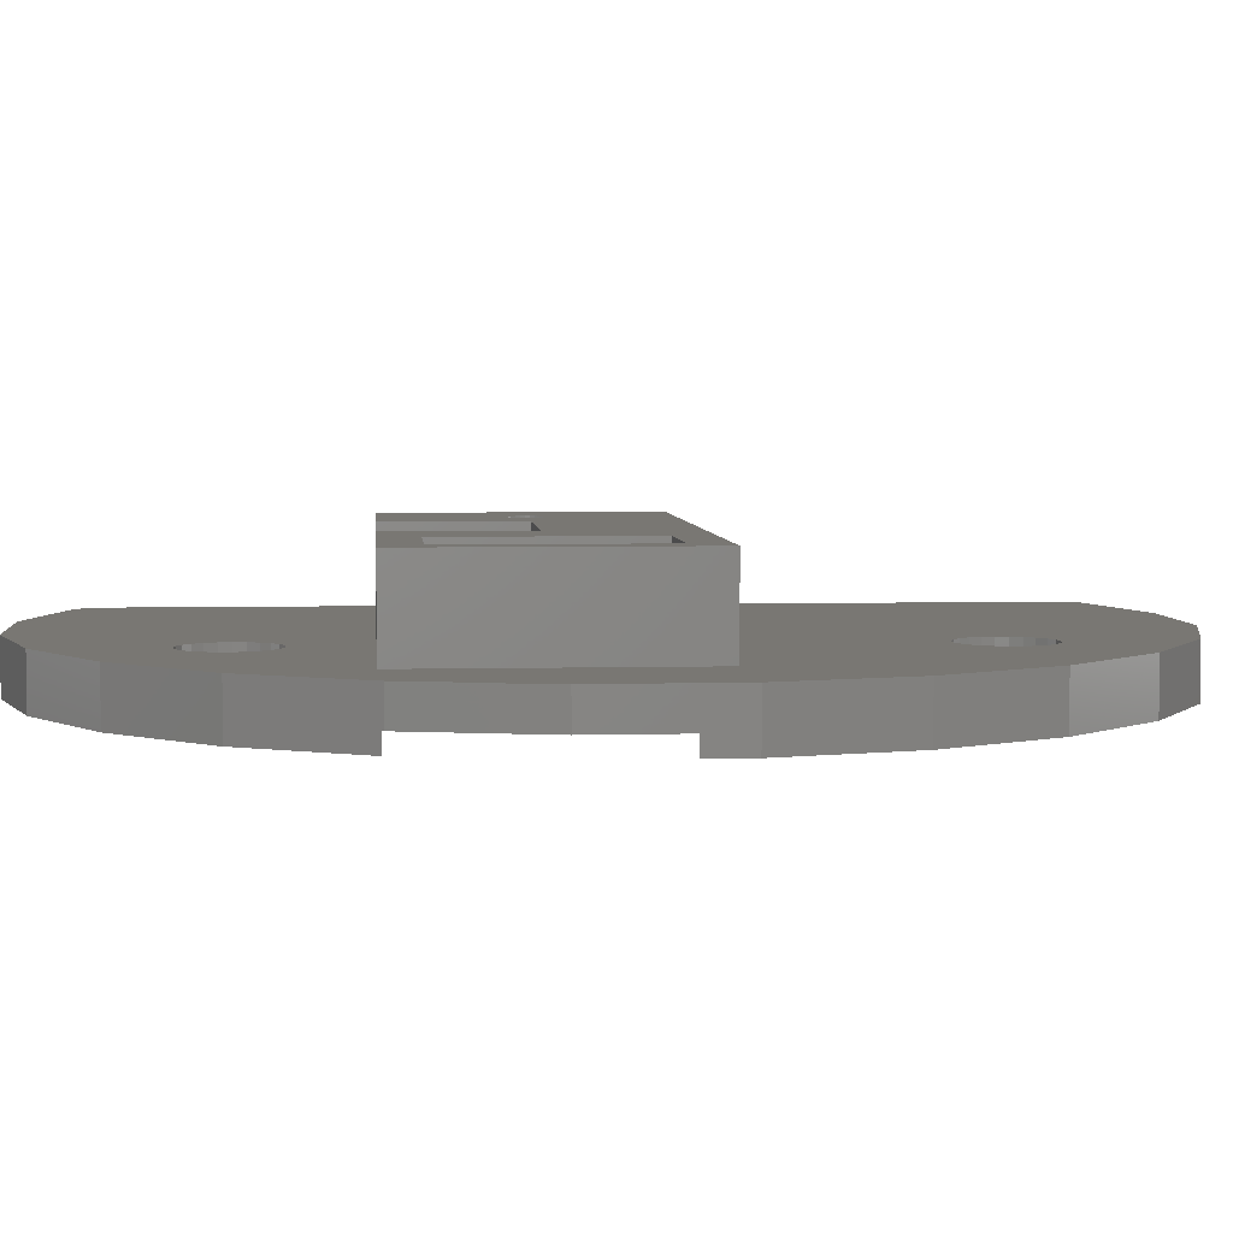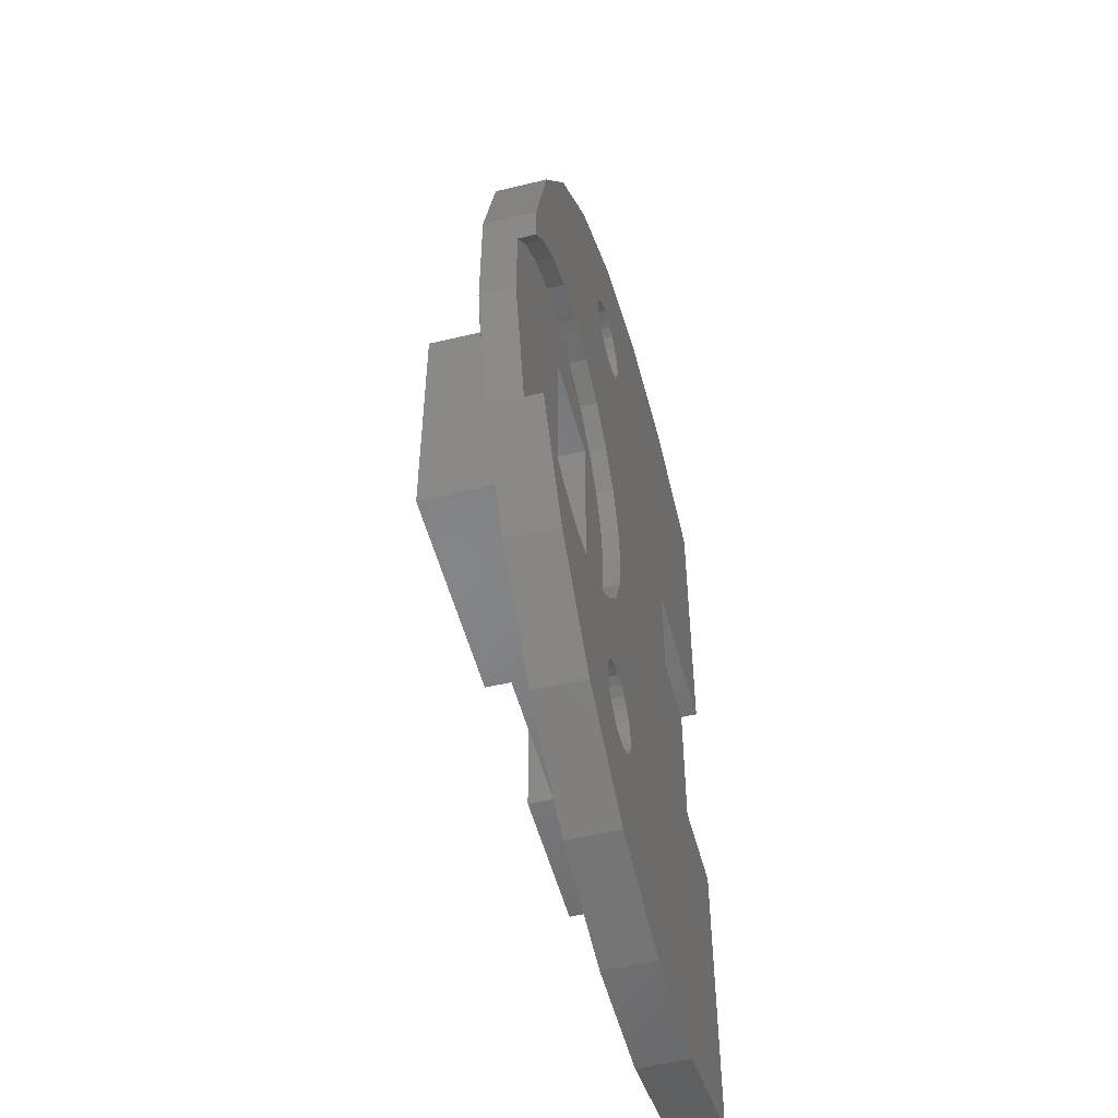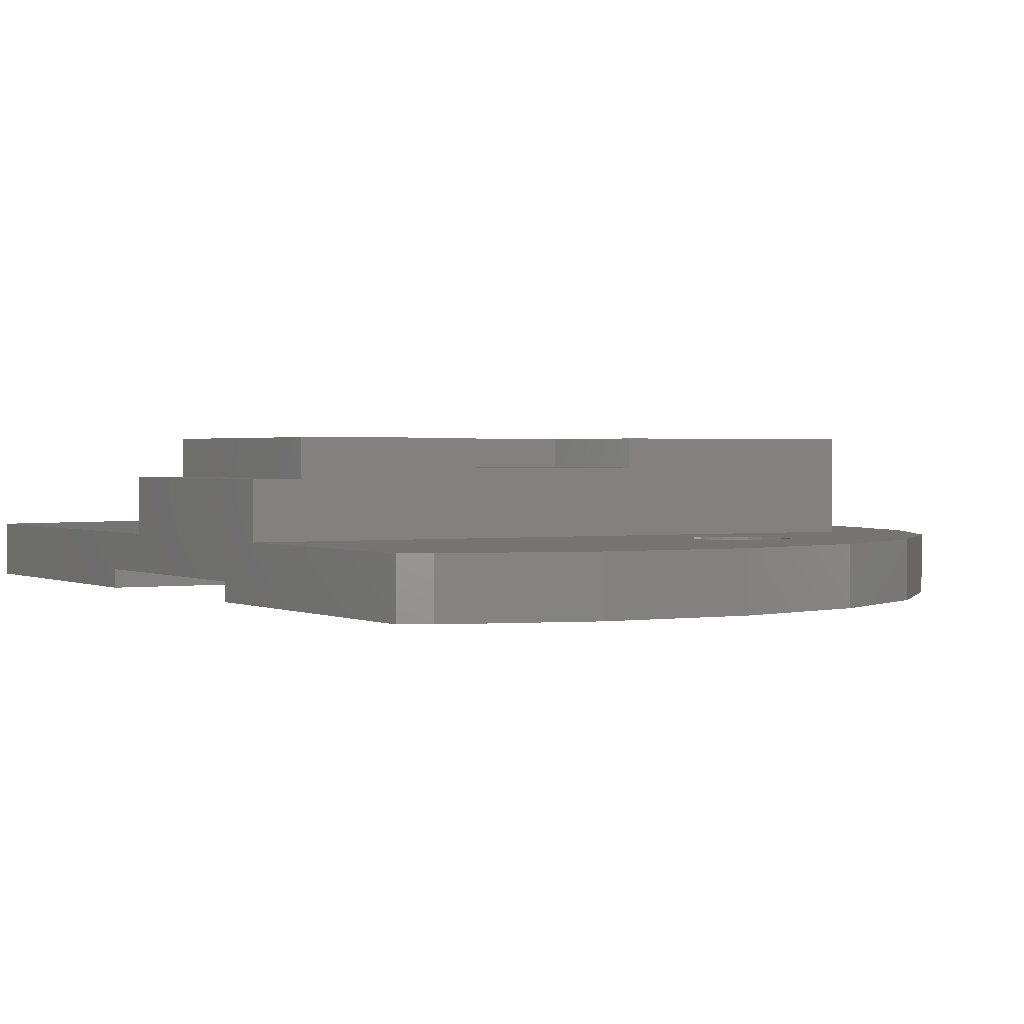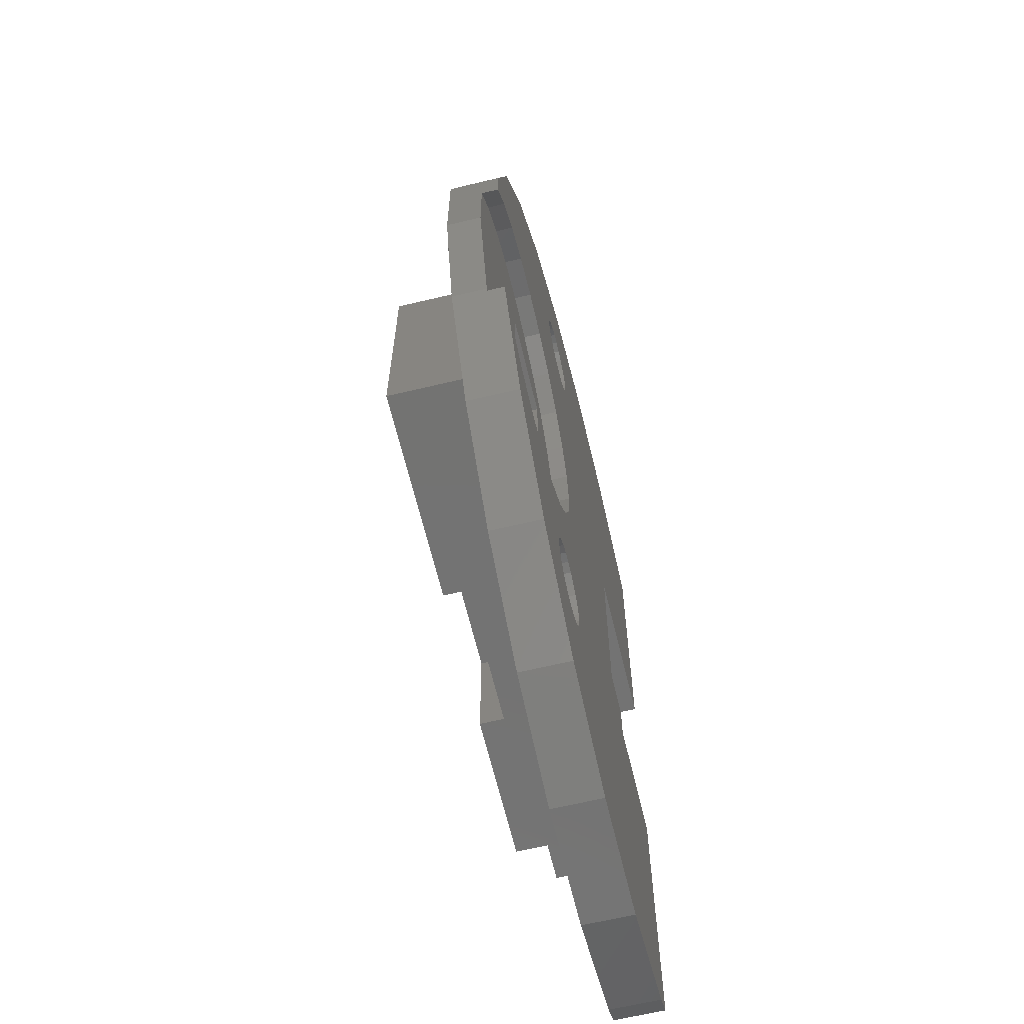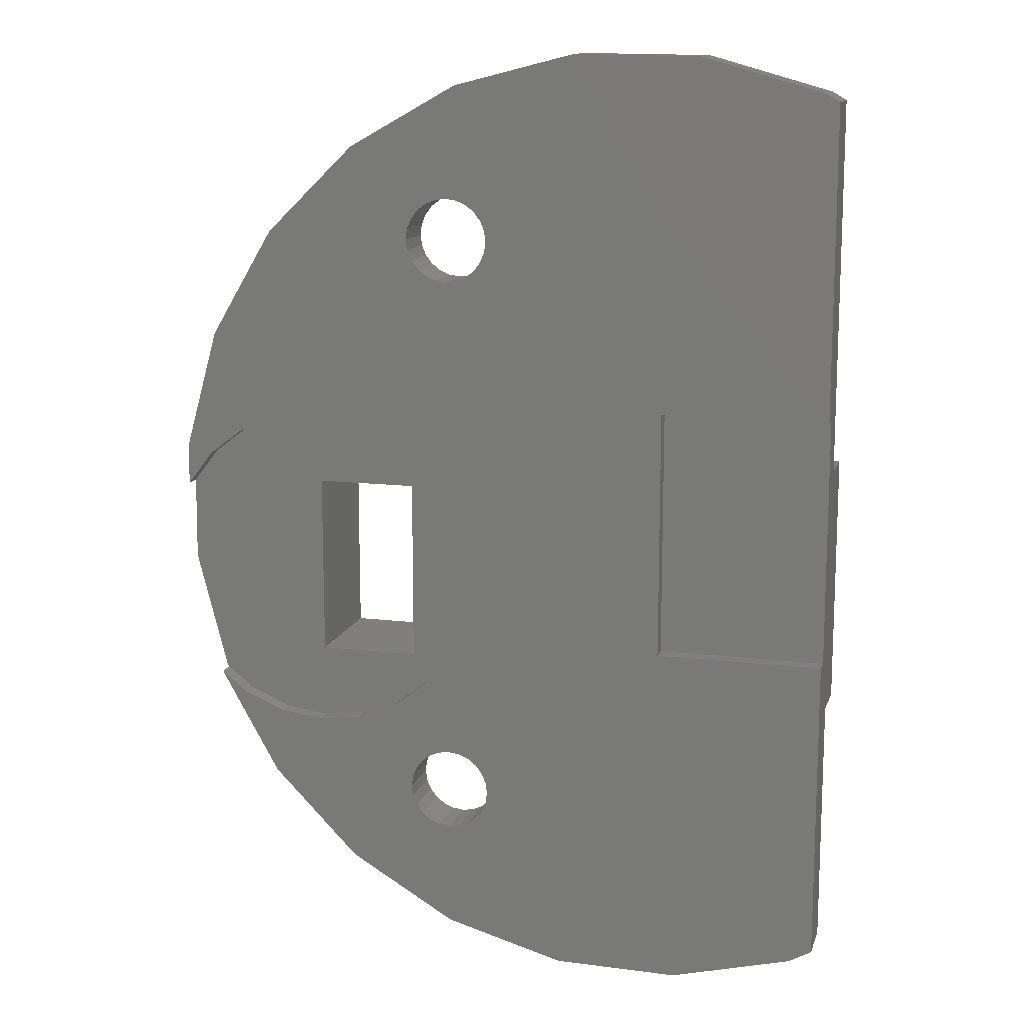
<metadata>
{"format":"stl","ext":"stl","renderer":"f3d","projection":"perspective","resolution":1024,"background":"white","views":[{"elev":4.6,"azim":85.3,"up":"+Z"},{"elev":-52.3,"azim":104.6,"up":"+Y"},{"elev":1.3,"azim":-29.6,"up":"+Z"},{"elev":-64.9,"azim":103.5,"up":"+Y"},{"elev":13.3,"azim":-164.8,"up":"+Y"}]}
</metadata>
<code>
# stl→obj: 259 verts, 525 faces
v 4.064 -28.46 3
v -3.441 -28.54 0
v 4.064 -28.46 0
v -3.441 -28.54 3
v -10.71 -26.68 0
v -10.71 -26.68 3
v -12.11 -25.9 0
v -12.11 -25.9 3
v -11.29 26.44 3
v -4.064 28.46 0
v -11.29 26.44 0
v -4.064 28.46 3
v 3.441 28.54 0
v 3.441 28.54 3
v 10.71 26.68 0
v 10.71 26.68 3
v 17.25 23 0
v 17.25 23 3
v 22.62 17.75 0
v 22.62 17.75 3
v 26.44 11.29 3
v 26.44 11.29 0
v 28.46 4.064 3
v 28.46 4.064 0
v 28.49 1.592 1
v 28.49 1.592 0
v 28.54 -3.441 3
v 28.54 -3.441 1
v 26.6 -10.84 0
v 23 -17.25 3
v 23 -17.25 0
v 26.6 -10.84 1
v 26.68 -10.71 3
v 26.68 -10.71 1
v 17.75 -22.62 3
v 17.75 -22.62 0
v 11.29 -26.44 0
v 11.29 -26.44 3
v 28.25 -4.575 3
v 27.74 -6.588 3
v 28.1 -5.7 3
v 10.23 -0.9378 1
v 10.24 -6.114 1
v 9.894 -3.527 1
v 11.22 1.477 1
v 11.25 -8.523 1
v 12.8 3.552 1
v 12.84 -10.59 1
v 13.89 2 1
v 14.87 5.147 1
v 19.89 2 1
v 17.28 6.152 1
v 19.87 6.5 1
v 22.46 6.166 1
v 19.89 -9 1
v 19.92 -13.5 1
v 22.51 -13.15 1
v 24.87 5.174 1
v 24.92 -12.15 1
v 26.95 3.59 1
v 13.89 -9 1
v 14.92 -12.17 1
v 17.33 -13.17 1
v 24.92 -12.15 0
v 22.51 -13.15 0
v 19.92 -13.5 0
v 17.33 -13.17 0
v 14.92 -12.17 0
v 12.84 -10.59 0
v 11.25 -8.523 0
v 10.24 -6.114 0
v 9.894 -3.527 0
v 10.23 -0.9378 0
v 11.22 1.477 0
v 12.8 3.552 0
v 14.87 5.147 0
v 17.28 6.152 0
v 19.87 6.5 0
v 22.46 6.166 0
v 24.87 5.174 0
v 26.95 3.59 0
v 13.89 -9 8
v 19.89 -9 8
v 19.89 2 8
v 13.89 2 8
v -9.606 -11 8
v -5.572 -3.759 8
v -5.606 -3.5 8
v -5.472 -4 8
v -0.1057 -11 8
v -5.313 -4.207 8
v -5.106 -4.366 8
v -4.865 -4.466 8
v -4.606 -4.5 8
v -4.347 -4.466 8
v -4.106 -4.366 8
v -3.899 -4.207 8
v -3.74 -4 8
v -3.64 -3.759 8
v -3.606 -3.5 8
v 8.894 -11 8
v 8.894 -3.5 8
v 21.89 -11 8
v -9.606 4 8
v -4.865 -2.534 8
v 21.89 4 8
v -5.106 -2.634 8
v -5.313 -2.793 8
v -5.472 -3 8
v -5.572 -3.241 8
v -4.606 -2.5 8
v -4.347 -2.534 8
v -4.106 -2.634 8
v -3.899 -2.793 8
v -3.74 -3 8
v -3.64 -3.241 8
v -0.1057 -3.5 8
v -12.11 4 6
v 21.89 4 3
v -12.11 4 3
v -9.606 4 6
v -12.11 -7.5 1
v -12.11 -11 6
v -12.11 7.5 1
v -12.11 25.96 3
v -12.11 7.5 0
v -12.11 25.96 0
v -12.11 -11 3
v -12.11 -7.5 0
v 21.89 -11 3
v 8.894 -11 6.5
v -9.606 -11 6
v -0.1057 -11 6.5
v 11.29 -14.99 3
v 10.64 -15.08 -1.41e-14
v 11.29 -14.99 -1.41e-14
v 10.64 -15.08 3
v 10.04 -15.33 -1.41e-14
v 10.04 -15.33 3
v 9.521 -15.73 -1.41e-14
v 9.521 -15.73 3
v 9.123 -16.25 3
v 9.123 -16.25 -1.41e-14
v 8.872 -16.85 3
v 8.872 -16.85 -1.41e-14
v 8.787 -17.5 3
v 8.787 -17.5 -1.41e-14
v 8.872 -18.15 3
v 8.872 -18.15 -1.41e-14
v 9.123 -18.75 3
v 9.123 -18.75 -1.41e-14
v 9.521 -19.27 3
v 9.521 -19.27 -1.41e-14
v 10.04 -19.67 -1.41e-14
v 10.04 -19.67 3
v 10.64 -19.92 -1.41e-14
v 10.64 -19.92 3
v 11.29 -20 -1.41e-14
v 11.29 -20 3
v 11.94 -19.92 -1.41e-14
v 11.94 -19.92 3
v 12.54 -19.67 -1.41e-14
v 12.54 -19.67 3
v 13.06 -19.27 -1.41e-14
v 13.06 -19.27 3
v 13.46 -18.75 3
v 13.46 -18.75 -1.41e-14
v 13.71 -18.15 3
v 13.71 -18.15 -1.41e-14
v 13.8 -17.5 3
v 13.8 -17.5 -1.41e-14
v 13.71 -16.85 3
v 13.71 -16.85 -1.41e-14
v 13.46 -16.25 3
v 13.46 -16.25 -1.41e-14
v 13.06 -15.73 3
v 13.06 -15.73 -1.41e-14
v 12.54 -15.33 -1.41e-14
v 12.54 -15.33 3
v 11.94 -15.08 -1.41e-14
v 11.94 -15.08 3
v 9.123 16.25 -8.812e-15
v 9.521 15.73 3
v 9.521 15.73 -8.812e-15
v 9.123 16.25 3
v 10.04 15.33 -8.812e-15
v 10.04 15.33 3
v 10.64 15.08 -8.812e-15
v 10.64 15.08 3
v 11.29 14.99 -8.812e-15
v 11.29 14.99 3
v 11.94 15.08 -8.812e-15
v 11.94 15.08 3
v 12.54 15.33 -8.812e-15
v 12.54 15.33 3
v 13.06 15.73 -8.812e-15
v 13.06 15.73 3
v 13.46 16.25 3
v 13.46 16.25 -8.812e-15
v 13.71 16.85 3
v 13.71 16.85 -8.812e-15
v 13.8 17.5 3
v 13.8 17.5 -8.812e-15
v 13.71 18.15 3
v 13.71 18.15 -8.812e-15
v 13.46 18.75 3
v 13.46 18.75 -8.812e-15
v 13.06 19.27 3
v 13.06 19.27 -8.812e-15
v 12.54 19.67 -8.812e-15
v 12.54 19.67 3
v 11.94 19.92 -8.812e-15
v 11.94 19.92 3
v 11.29 20 -8.812e-15
v 11.29 20 3
v 10.64 19.92 -8.812e-15
v 10.64 19.92 3
v 10.04 19.67 -8.812e-15
v 10.04 19.67 3
v 9.521 19.27 -8.812e-15
v 9.521 19.27 3
v 9.123 18.75 3
v 9.123 18.75 -8.812e-15
v 8.872 18.15 3
v 8.872 18.15 -8.812e-15
v 8.787 17.5 3
v 8.787 17.5 -8.812e-15
v 8.872 16.85 3
v 8.872 16.85 -8.812e-15
v -2.106 7.5 0
v -2.106 -7.5 0
v -2.106 7.5 1
v -2.106 -7.5 1
v -5.572 -3.759 6
v -5.572 -3.241 6
v -5.606 -3.5 6
v -5.472 -4 6
v -5.472 -3 6
v -5.313 -4.207 6
v -5.313 -2.793 6
v -5.106 -4.366 6
v -5.106 -2.634 6
v -4.865 -2.534 6
v -4.865 -4.466 6
v -4.606 -4.5 6
v -4.606 -2.5 6
v -4.347 -4.466 6
v -4.347 -2.534 6
v -4.106 -2.634 6
v -4.106 -4.366 6
v -3.899 -2.793 6
v -3.899 -4.207 6
v -3.74 -3 6
v -3.74 -4 6
v -3.64 -3.241 6
v -3.64 -3.759 6
v -3.606 -3.5 6
v -0.1057 -3.5 6.5
v 8.894 -3.5 6.5
f 1 2 3
f 2 1 4
f 4 5 2
f 5 4 6
f 6 7 5
f 7 6 8
f 9 10 11
f 10 9 12
f 12 13 10
f 13 12 14
f 14 15 13
f 15 14 16
f 16 17 15
f 17 16 18
f 18 19 17
f 19 18 20
f 19 21 22
f 21 19 20
f 22 23 24
f 23 22 21
f 24 25 26
f 25 27 28
f 27 25 23
f 23 25 24
f 29 30 31
f 30 29 32
f 30 32 33
f 33 32 34
f 31 35 36
f 35 31 30
f 35 37 36
f 37 35 38
f 38 3 37
f 3 38 1
f 39 40 41
f 28 33 34
f 33 28 40
f 40 28 39
f 39 28 27
f 42 43 44
f 43 42 45
f 43 45 46
f 46 45 47
f 46 47 48
f 48 47 49
f 49 47 50
f 49 50 51
f 51 50 52
f 51 52 53
f 51 53 54
f 51 54 55
f 55 54 56
f 56 54 57
f 57 54 58
f 57 58 59
f 59 58 60
f 59 60 32
f 32 60 34
f 34 60 28
f 28 60 25
f 48 61 62
f 61 48 49
f 62 61 55
f 62 55 63
f 63 55 56
f 59 29 64
f 29 59 32
f 57 64 65
f 64 57 59
f 56 65 66
f 65 56 57
f 63 66 67
f 66 63 56
f 62 67 68
f 67 62 63
f 48 68 69
f 68 48 62
f 70 48 69
f 48 70 46
f 71 46 70
f 46 71 43
f 72 43 71
f 43 72 44
f 73 44 72
f 44 73 42
f 74 42 73
f 42 74 45
f 75 45 74
f 45 75 47
f 50 75 76
f 75 50 47
f 52 76 77
f 76 52 50
f 53 77 78
f 77 53 52
f 54 78 79
f 78 54 53
f 58 79 80
f 79 58 54
f 60 80 81
f 80 60 58
f 60 26 25
f 26 60 81
f 82 55 61
f 55 82 83
f 83 51 55
f 51 83 84
f 84 49 51
f 49 84 85
f 49 82 61
f 82 49 85
f 86 87 88
f 87 86 89
f 89 86 90
f 89 90 91
f 91 90 92
f 92 90 93
f 93 90 94
f 94 90 95
f 95 90 96
f 96 90 97
f 97 90 98
f 98 90 99
f 99 90 100
f 101 82 102
f 82 101 103
f 82 103 83
f 83 103 84
f 104 105 106
f 105 104 107
f 107 104 108
f 108 104 109
f 109 104 86
f 109 86 110
f 110 86 88
f 106 105 111
f 106 111 112
f 106 112 85
f 85 112 113
f 85 113 114
f 85 114 115
f 85 115 116
f 85 116 100
f 85 100 117
f 117 100 90
f 85 117 102
f 85 102 82
f 106 85 84
f 106 84 103
f 118 119 120
f 119 118 121
f 119 121 106
f 106 121 104
f 118 122 123
f 122 118 120
f 122 120 124
f 124 120 125
f 124 125 126
f 126 125 127
f 128 7 8
f 7 128 129
f 129 128 123
f 129 123 122
f 103 128 130
f 128 103 131
f 128 131 132
f 131 103 101
f 132 133 86
f 133 132 131
f 86 133 90
f 123 128 132
f 119 103 130
f 103 119 106
f 134 135 136
f 135 134 137
f 137 138 135
f 138 137 139
f 139 140 138
f 140 139 141
f 140 142 143
f 142 140 141
f 143 144 145
f 144 143 142
f 145 146 147
f 146 145 144
f 147 148 149
f 148 147 146
f 149 150 151
f 150 149 148
f 151 152 153
f 152 151 150
f 152 154 153
f 154 152 155
f 155 156 154
f 156 155 157
f 157 158 156
f 158 157 159
f 159 160 158
f 160 159 161
f 161 162 160
f 162 161 163
f 163 164 162
f 164 163 165
f 166 164 165
f 164 166 167
f 168 167 166
f 167 168 169
f 170 169 168
f 169 170 171
f 172 171 170
f 171 172 173
f 174 173 172
f 173 174 175
f 176 175 174
f 175 176 177
f 176 178 177
f 178 176 179
f 179 180 178
f 180 179 181
f 181 136 180
f 136 181 134
f 182 183 184
f 183 182 185
f 183 186 184
f 186 183 187
f 187 188 186
f 188 187 189
f 189 190 188
f 190 189 191
f 191 192 190
f 192 191 193
f 193 194 192
f 194 193 195
f 195 196 194
f 196 195 197
f 198 196 197
f 196 198 199
f 200 199 198
f 199 200 201
f 202 201 200
f 201 202 203
f 204 203 202
f 203 204 205
f 206 205 204
f 205 206 207
f 208 207 206
f 207 208 209
f 208 210 209
f 210 208 211
f 211 212 210
f 212 211 213
f 213 214 212
f 214 213 215
f 215 216 214
f 216 215 217
f 217 218 216
f 218 217 219
f 219 220 218
f 220 219 221
f 220 222 223
f 222 220 221
f 223 224 225
f 224 223 222
f 225 226 227
f 226 225 224
f 227 228 229
f 228 227 226
f 229 185 182
f 185 229 228
f 1 148 146
f 148 1 38
f 148 38 150
f 150 38 152
f 152 38 155
f 155 38 157
f 157 38 159
f 159 38 35
f 159 35 161
f 161 35 163
f 163 35 165
f 165 35 166
f 166 35 168
f 168 35 170
f 6 128 8
f 128 6 139
f 128 139 137
f 128 137 130
f 139 6 141
f 141 6 4
f 141 4 142
f 142 4 144
f 144 4 1
f 144 1 146
f 130 137 134
f 130 134 181
f 130 181 179
f 130 179 176
f 130 176 174
f 130 174 172
f 130 172 170
f 130 170 35
f 130 35 30
f 130 30 119
f 119 30 20
f 20 30 21
f 21 30 33
f 21 33 23
f 23 33 40
f 23 40 39
f 23 39 27
f 119 125 120
f 125 119 9
f 9 119 12
f 12 119 183
f 12 183 185
f 12 185 14
f 14 185 228
f 14 228 226
f 183 119 187
f 187 119 189
f 189 119 191
f 191 119 193
f 193 119 195
f 195 119 197
f 197 119 198
f 198 119 200
f 200 119 202
f 202 119 18
f 18 119 20
f 14 224 16
f 224 14 226
f 16 224 222
f 16 222 221
f 16 221 219
f 16 219 217
f 16 217 215
f 16 215 18
f 18 215 213
f 18 213 211
f 18 211 208
f 18 208 206
f 18 206 204
f 18 204 202
f 125 11 127
f 11 125 9
f 11 126 127
f 126 11 230
f 230 11 10
f 230 10 13
f 230 13 231
f 231 7 129
f 7 231 5
f 5 231 2
f 2 231 3
f 3 231 13
f 3 13 227
f 227 13 225
f 225 13 15
f 225 15 223
f 223 15 220
f 220 15 218
f 218 15 216
f 216 15 214
f 214 15 17
f 214 17 212
f 212 17 210
f 210 17 209
f 209 17 207
f 207 17 205
f 205 17 203
f 203 17 76
f 76 17 77
f 77 17 19
f 77 19 78
f 78 19 79
f 79 19 80
f 80 19 22
f 80 22 81
f 81 22 24
f 81 24 26
f 229 147 227
f 147 229 145
f 145 229 182
f 145 182 143
f 143 182 184
f 143 184 140
f 140 184 186
f 140 186 72
f 72 186 73
f 73 186 188
f 73 188 74
f 74 188 190
f 74 190 75
f 75 190 192
f 75 192 194
f 75 194 196
f 75 196 76
f 76 196 199
f 76 199 201
f 76 201 203
f 72 138 140
f 138 72 71
f 138 71 135
f 135 71 70
f 135 70 136
f 136 70 69
f 136 69 180
f 180 69 178
f 178 69 177
f 177 69 68
f 177 68 175
f 175 68 173
f 173 68 171
f 3 149 37
f 149 3 147
f 147 3 227
f 37 149 151
f 37 151 153
f 37 153 154
f 37 154 156
f 37 156 158
f 37 158 160
f 37 160 36
f 36 160 162
f 36 162 164
f 36 164 167
f 36 167 169
f 36 169 171
f 36 171 68
f 36 68 67
f 36 67 66
f 36 66 31
f 31 66 65
f 31 65 64
f 31 64 29
f 232 122 124
f 122 232 233
f 232 126 230
f 126 232 124
f 232 231 233
f 231 232 230
f 122 231 129
f 231 122 233
f 132 118 123
f 118 132 121
f 104 132 86
f 132 104 121
f 234 235 236
f 235 234 237
f 235 237 238
f 238 237 239
f 238 239 240
f 240 239 241
f 240 241 242
f 242 241 243
f 243 241 244
f 243 244 245
f 243 245 246
f 246 245 247
f 246 247 248
f 248 247 249
f 249 247 250
f 249 250 251
f 251 250 252
f 251 252 253
f 253 252 254
f 253 254 255
f 255 254 256
f 255 256 257
f 94 247 245
f 247 94 95
f 95 250 247
f 250 95 96
f 96 252 250
f 252 96 97
f 98 252 97
f 252 98 254
f 99 254 98
f 254 99 256
f 100 256 99
f 256 100 257
f 116 257 100
f 257 116 255
f 115 255 116
f 255 115 253
f 114 253 115
f 253 114 251
f 114 249 251
f 249 114 113
f 113 248 249
f 248 113 112
f 112 246 248
f 246 112 111
f 111 243 246
f 243 111 105
f 105 242 243
f 242 105 107
f 107 240 242
f 240 107 108
f 240 109 238
f 109 240 108
f 238 110 235
f 110 238 109
f 235 88 236
f 88 235 110
f 236 87 234
f 87 236 88
f 234 89 237
f 89 234 87
f 237 91 239
f 91 237 89
f 91 241 239
f 241 91 92
f 92 244 241
f 244 92 93
f 93 245 244
f 245 93 94
f 131 258 133
f 258 131 259
f 102 131 101
f 131 102 259
f 102 258 259
f 258 102 117
f 258 90 133
f 90 258 117

</code>
